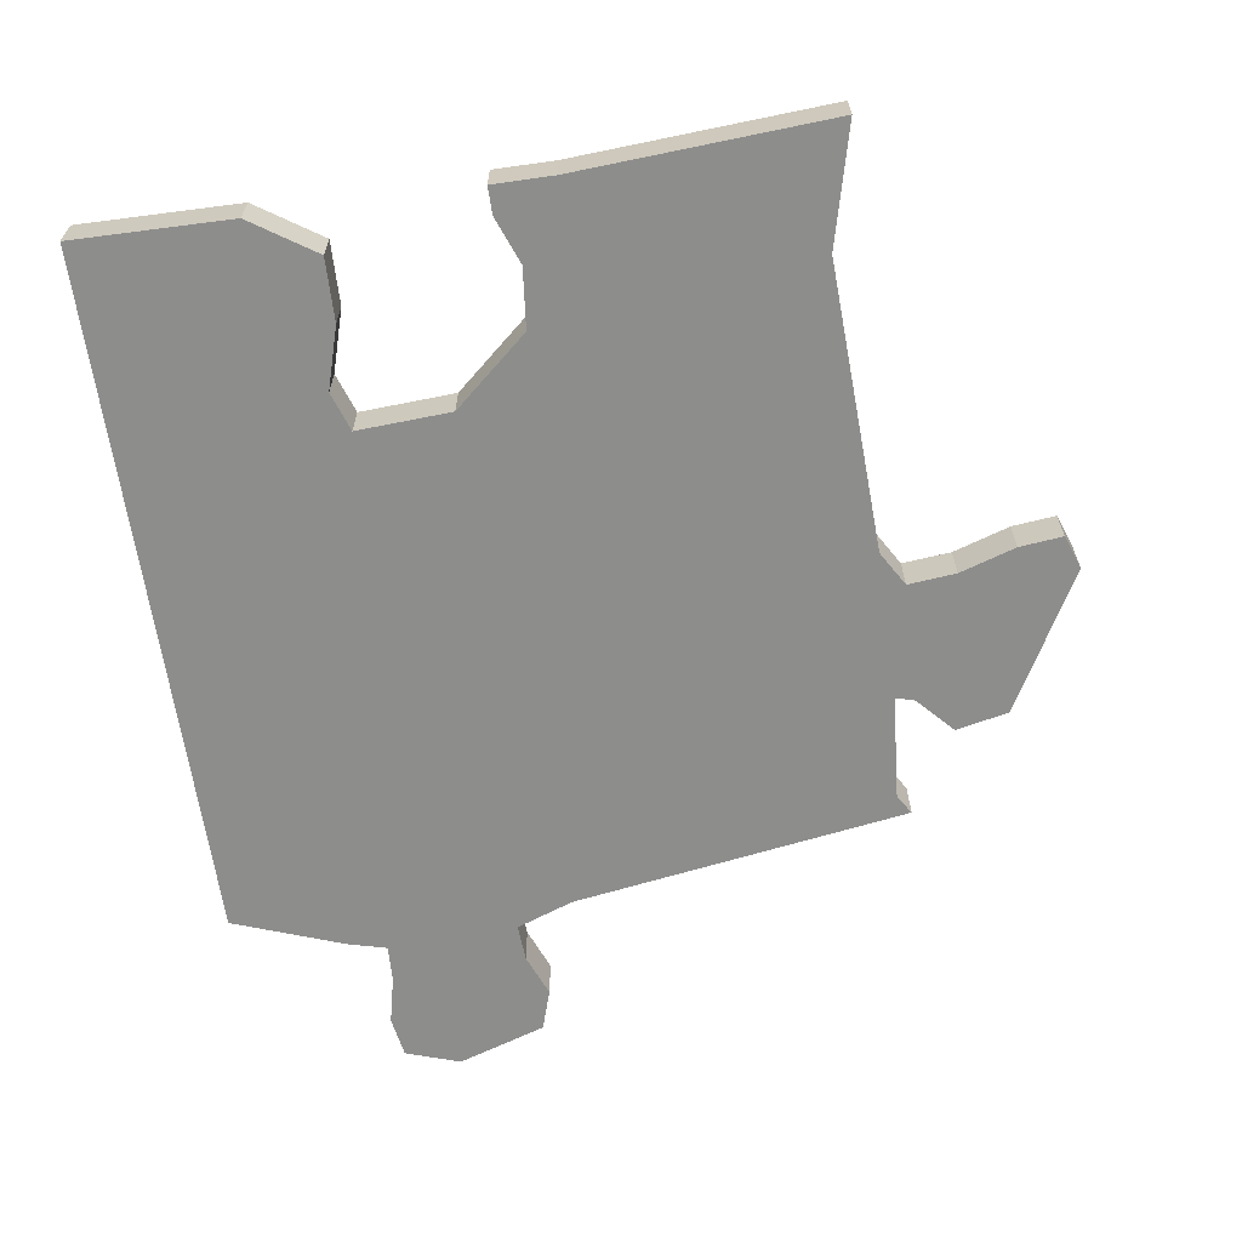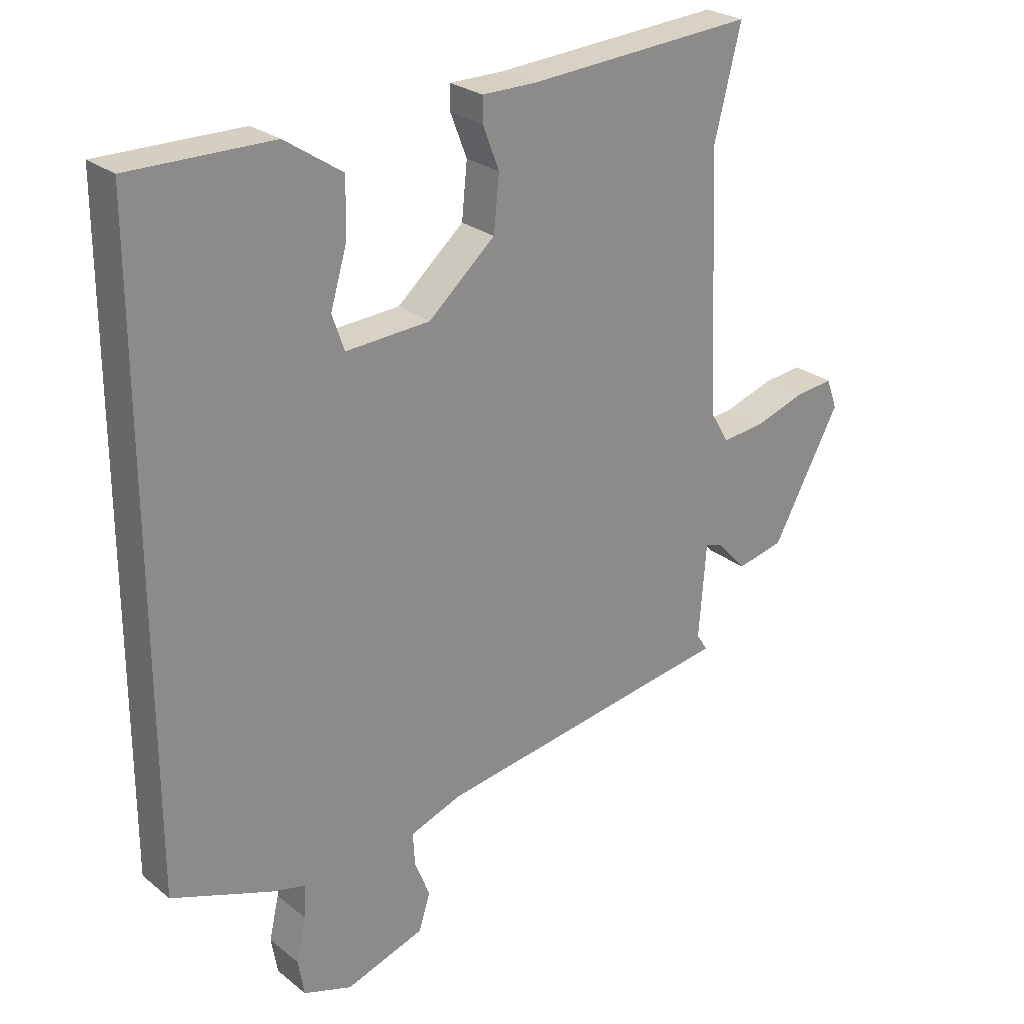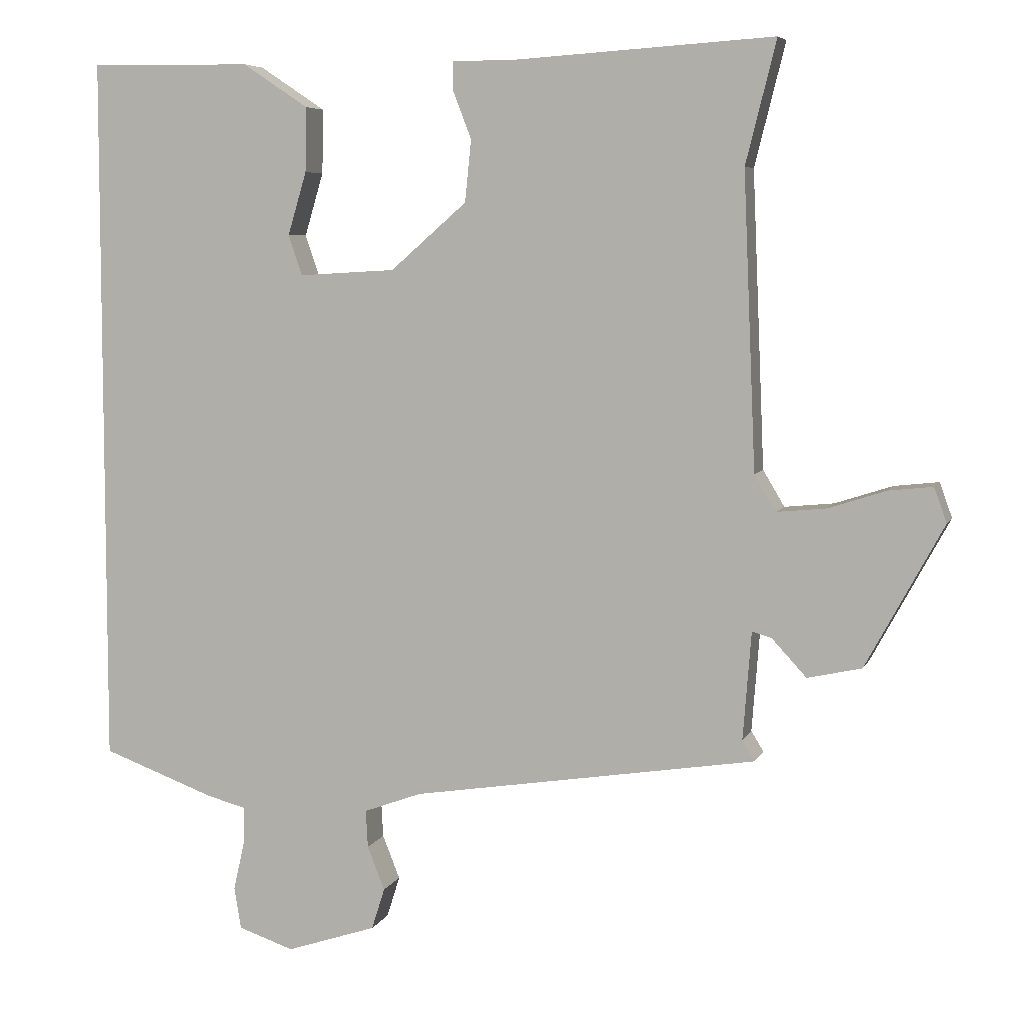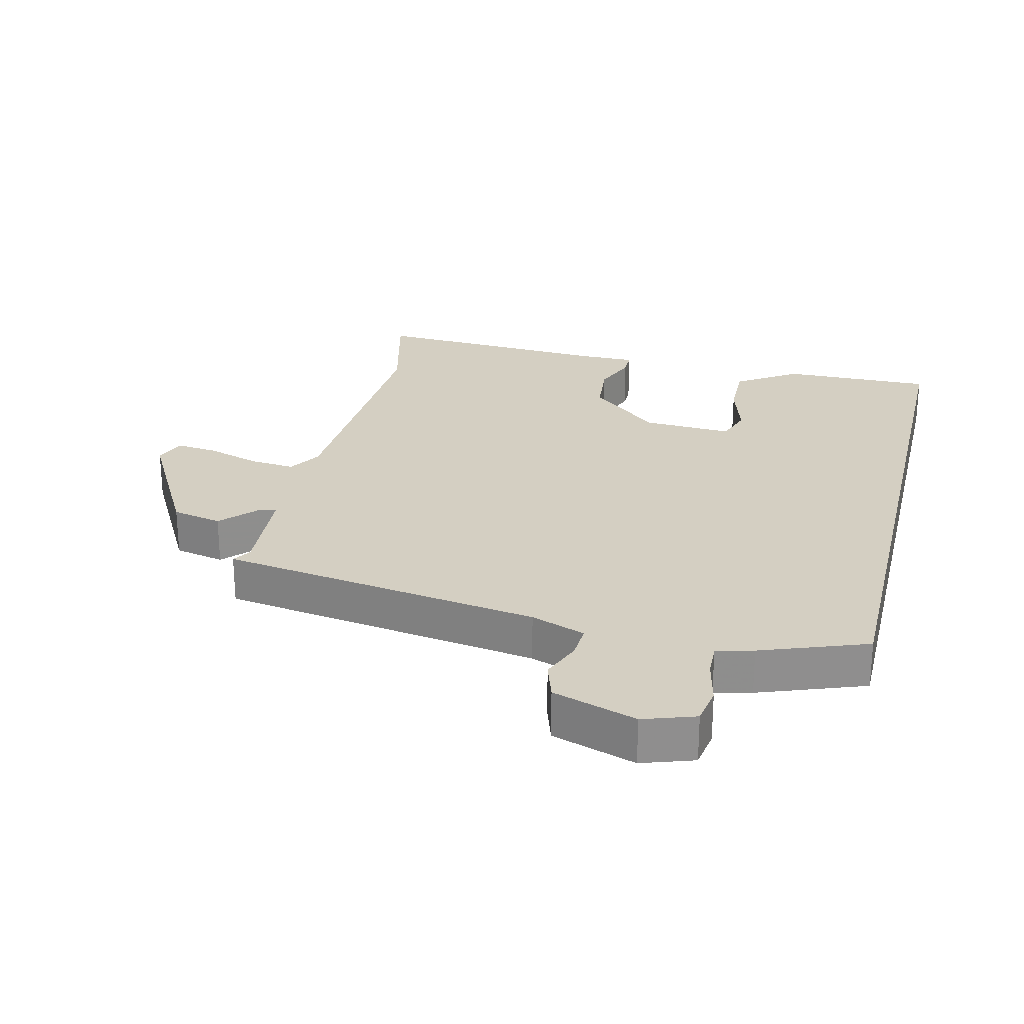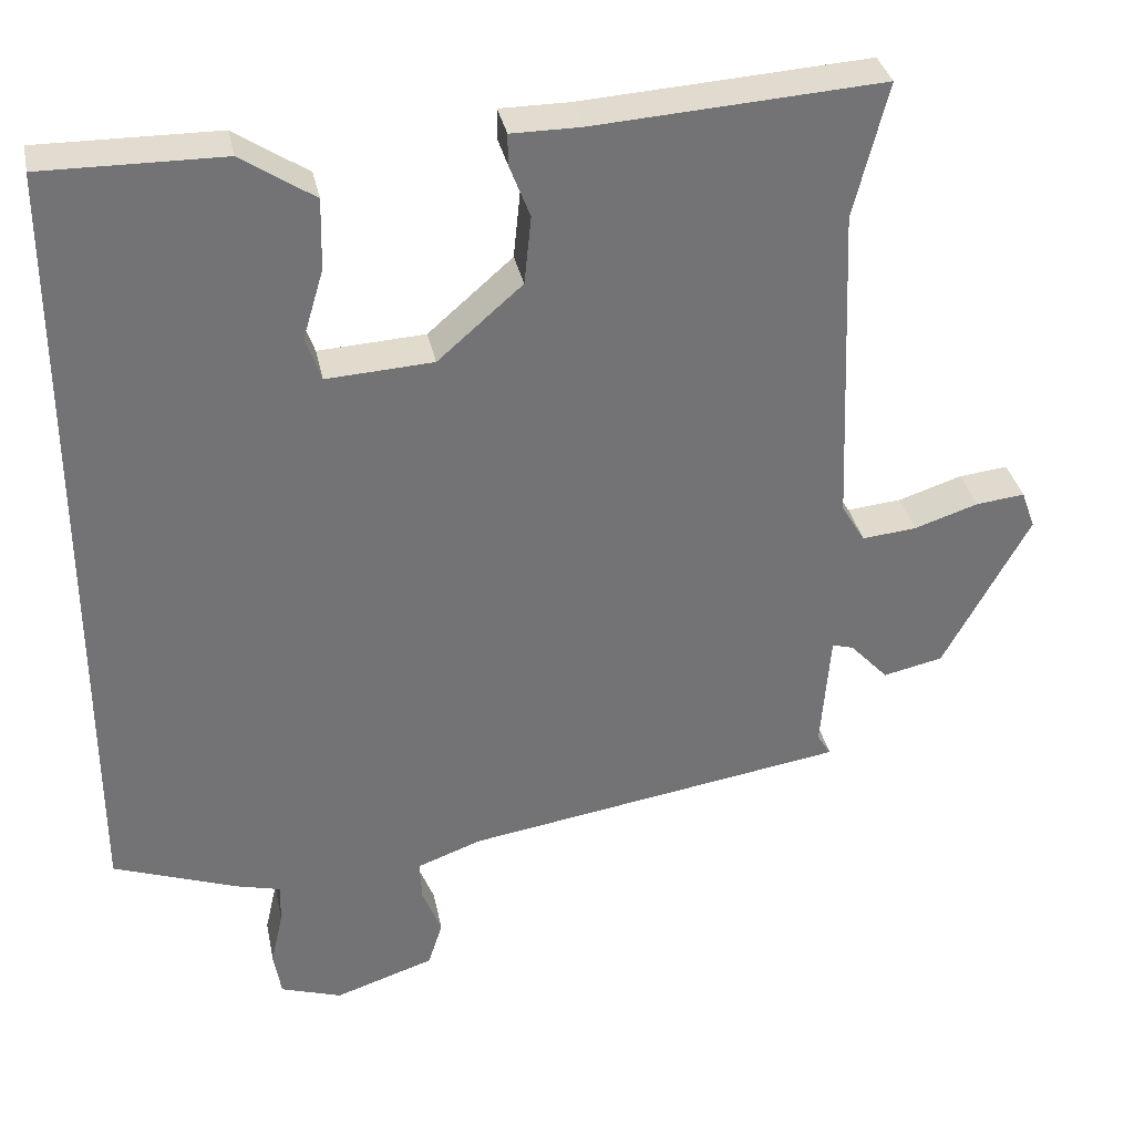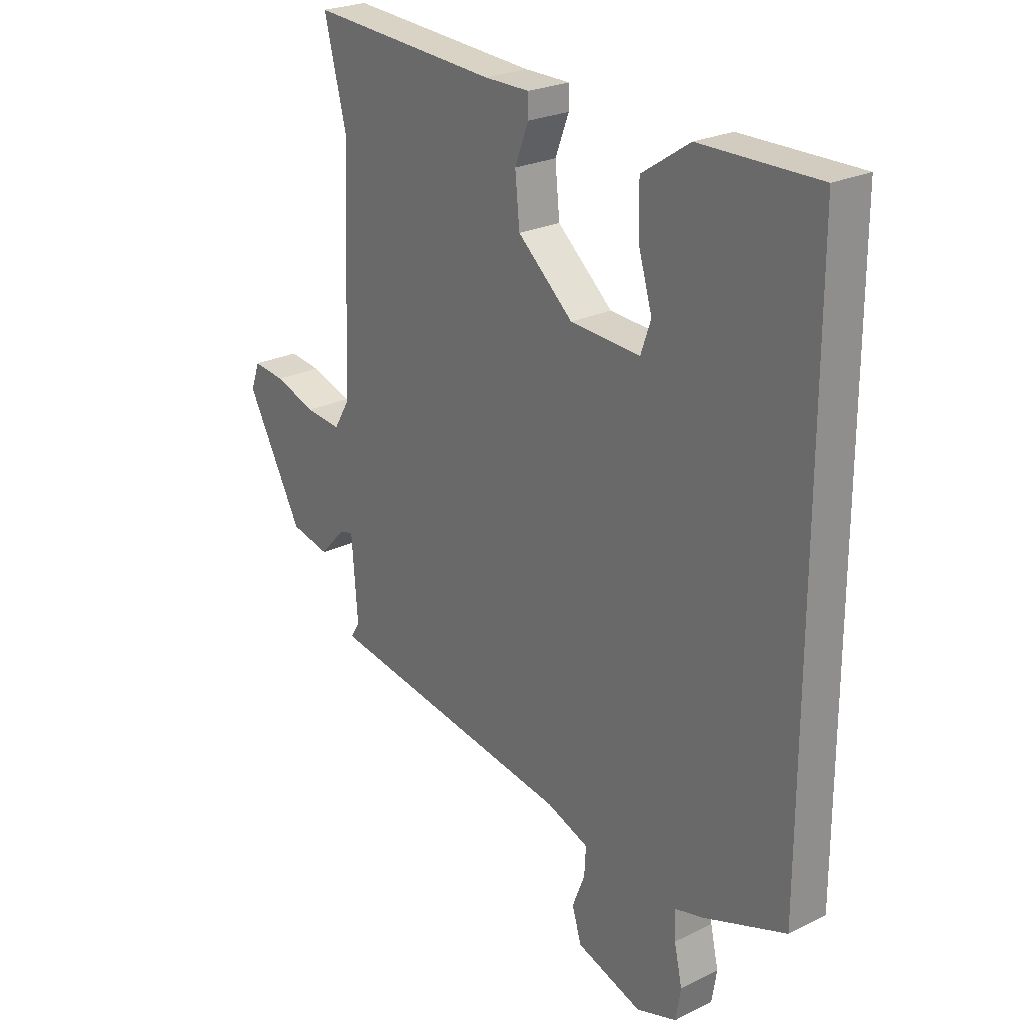
<metadata>
{"format":"obj","ext":"obj","renderer":"f3d","projection":"perspective","resolution":1024,"background":"white","views":[{"elev":-64.4,"azim":8.2,"up":"+Y"},{"elev":26.0,"azim":-38.8,"up":"+Z"},{"elev":6.2,"azim":16.0,"up":"+Z"},{"elev":25.4,"azim":-166.5,"up":"+Y"},{"elev":34.5,"azim":-11.5,"up":"+Z"},{"elev":24.5,"azim":-128.8,"up":"+Z"}]}
</metadata>
<code>
v -0.5 0.07 0.544
v -0.266 0.07 0.541
v -0.171 0.07 0.478
v -0.173 0.07 0.385
v -0.2 0.07 0.294
v -0.18 0.07 0.236
v -0.041 0.07 0.244
v 0.069 0.07 0.34
v 0.078 0.07 0.429
v 0.051 0.07 0.499
v 0.051 0.07 0.539
v 0.141 0.07 0.539
v 0.516 0.07 0.563
v 0.472 0.07 0.387
v 0.49 0.07 -0.038
v 0.521 0.07 -0.09
v 0.592 0.07 -0.083
v 0.675 0.07 -0.056
v 0.739 0.07 -0.049
v 0.757 0.07 -0.099
v 0.645 0.07 -0.305
v 0.567 0.07 -0.322
v 0.517 0.07 -0.268
v 0.489 0.07 -0.26
v 0.477 0.07 -0.416
v 0.495 0.07 -0.445
v -0.003 0.07 -0.523
v -0.087 0.07 -0.554
v -0.084 0.07 -0.608
v -0.059 0.07 -0.671
v -0.078 0.07 -0.731
v -0.208 0.07 -0.774
v -0.288 0.07 -0.747
v -0.298 0.07 -0.687
v -0.282 0.07 -0.616
v -0.28 0.07 -0.562
v -0.337 0.07 -0.547
v -0.5 0.07 -0.487
v -0.5 0 0.544
v -0.266 0 0.541
v -0.171 0 0.478
v -0.173 0 0.385
v -0.2 0 0.294
v -0.18 0 0.236
v -0.041 0 0.244
v 0.069 0 0.34
v 0.078 0 0.429
v 0.051 0 0.499
v 0.051 0 0.539
v 0.141 0 0.539
v 0.516 0 0.563
v 0.472 0 0.387
v 0.49 0 -0.038
v 0.521 0 -0.09
v 0.592 0 -0.083
v 0.675 0 -0.056
v 0.739 0 -0.049
v 0.757 0 -0.099
v 0.645 0 -0.305
v 0.567 0 -0.322
v 0.517 0 -0.268
v 0.489 0 -0.26
v 0.477 0 -0.416
v 0.495 0 -0.445
v -0.003 0 -0.523
v -0.087 0 -0.554
v -0.084 0 -0.608
v -0.059 0 -0.671
v -0.078 0 -0.731
v -0.208 0 -0.774
v -0.288 0 -0.747
v -0.298 0 -0.687
v -0.282 0 -0.616
v -0.28 0 -0.562
v -0.337 0 -0.547
v -0.5 0 -0.487
f 36 37 38 1
f 32 33 34 35
f 32 35 36
f 29 30 31 32
f 28 29 32 36
f 27 28 36 1
f 25 26 27 1
f 20 21 22 23
f 20 23 24
f 17 18 19 20
f 16 17 20 24
f 15 16 24
f 14 15 24 25
f 12 13 14
f 9 10 11 12
f 8 9 12 14
f 7 8 14 25
f 2 3 4 5
f 1 2 5
f 1 5 6
f 25 1 6
f 6 7 25
f 39 76 75 74
f 73 72 71 70
f 74 73 70
f 70 69 68 67
f 74 70 67 66
f 39 74 66 65
f 39 65 64 63
f 61 60 59 58
f 62 61 58
f 58 57 56 55
f 62 58 55 54
f 62 54 53
f 63 62 53 52
f 52 51 50
f 50 49 48 47
f 52 50 47 46
f 63 52 46 45
f 43 42 41 40
f 43 40 39
f 44 43 39
f 44 39 63
f 63 45 44
f 1 39 40 2
f 2 40 41 3
f 3 41 42 4
f 4 42 43 5
f 5 43 44 6
f 6 44 45 7
f 7 45 46 8
f 8 46 47 9
f 9 47 48 10
f 10 48 49 11
f 11 49 50 12
f 12 50 51 13
f 13 51 52 14
f 14 52 53 15
f 15 53 54 16
f 16 54 55 17
f 17 55 56 18
f 18 56 57 19
f 19 57 58 20
f 20 58 59 21
f 21 59 60 22
f 22 60 61 23
f 23 61 62 24
f 24 62 63 25
f 25 63 64 26
f 26 64 65 27
f 27 65 66 28
f 28 66 67 29
f 29 67 68 30
f 30 68 69 31
f 31 69 70 32
f 32 70 71 33
f 33 71 72 34
f 34 72 73 35
f 35 73 74 36
f 36 74 75 37
f 37 75 76 38
f 38 76 39 1

</code>
